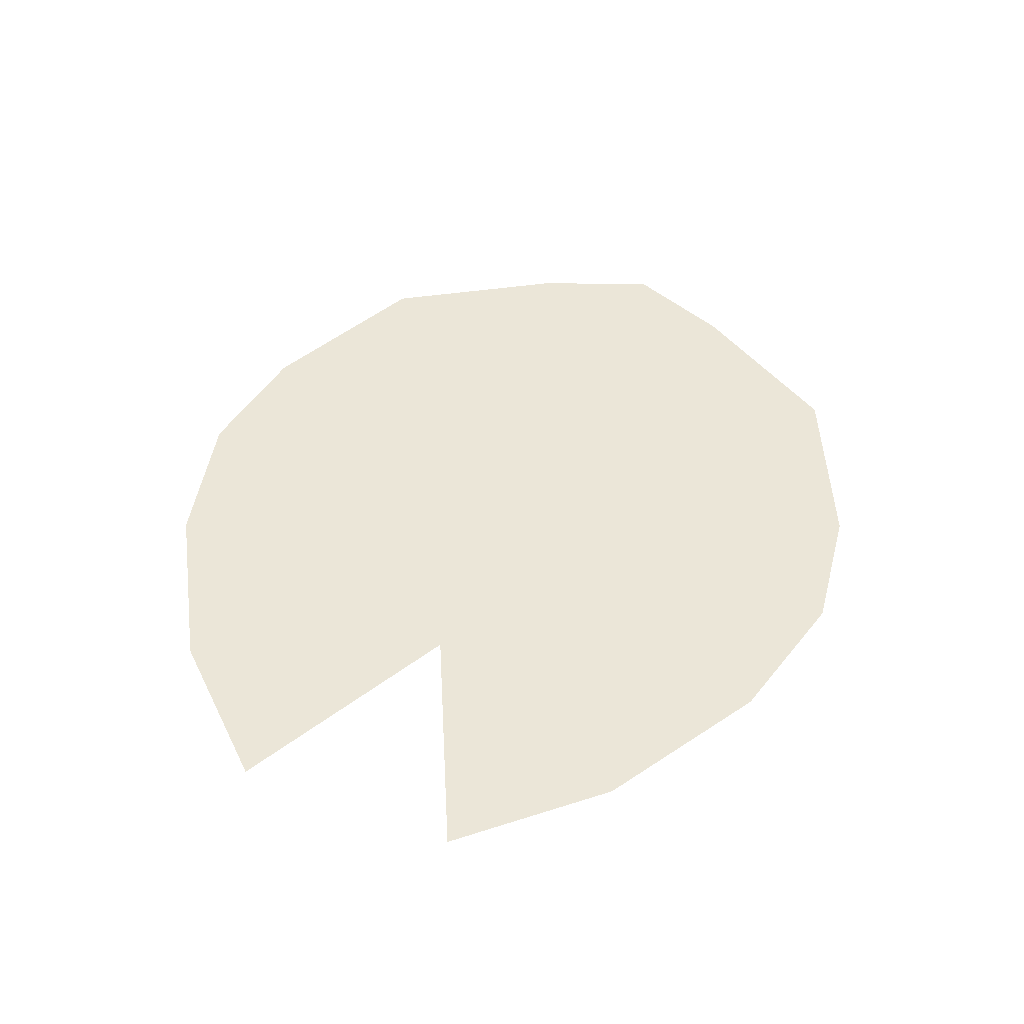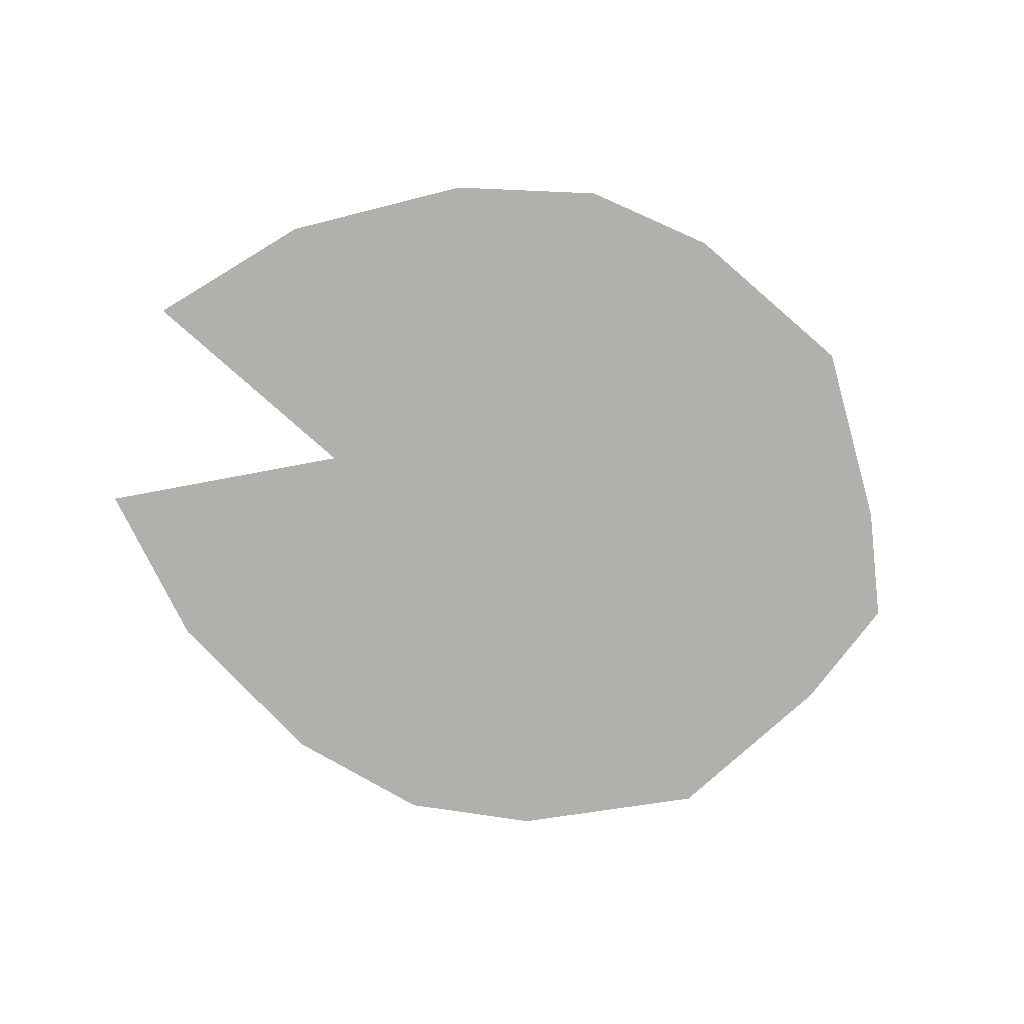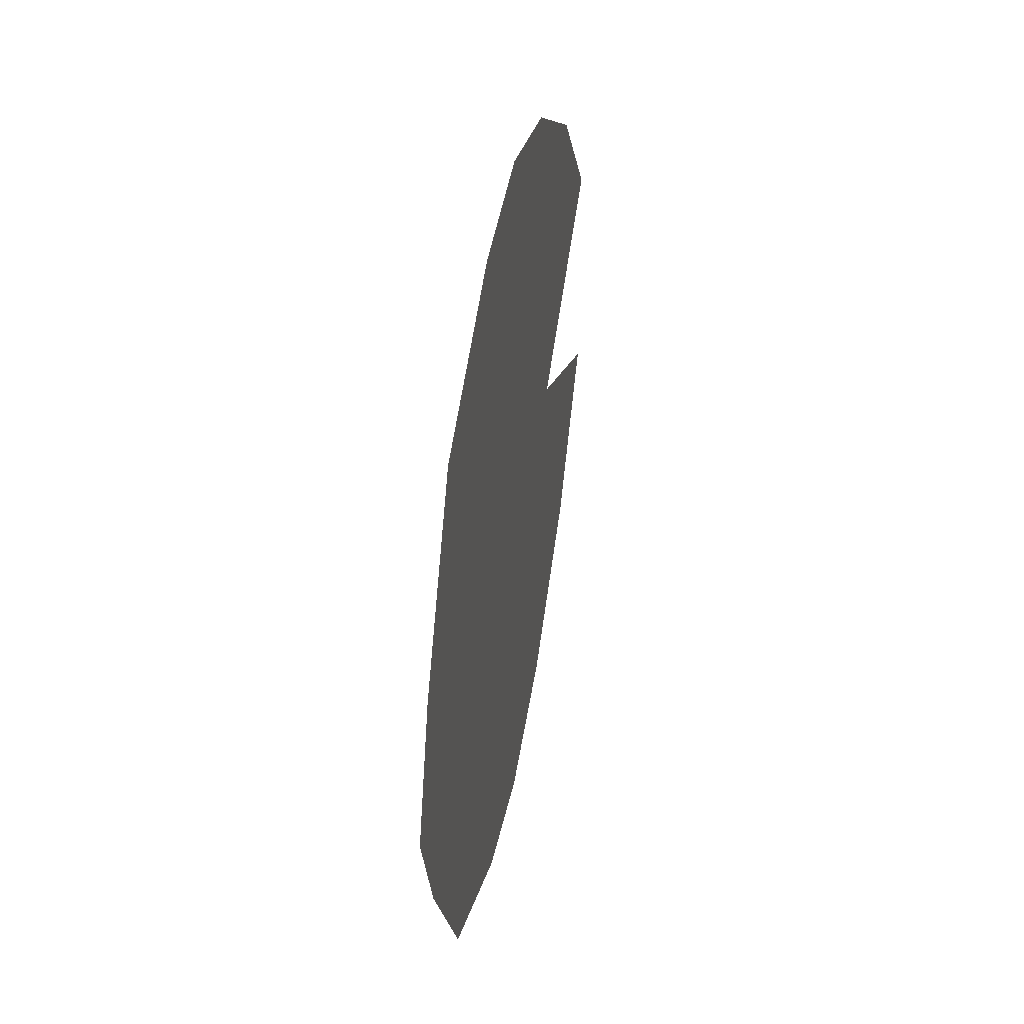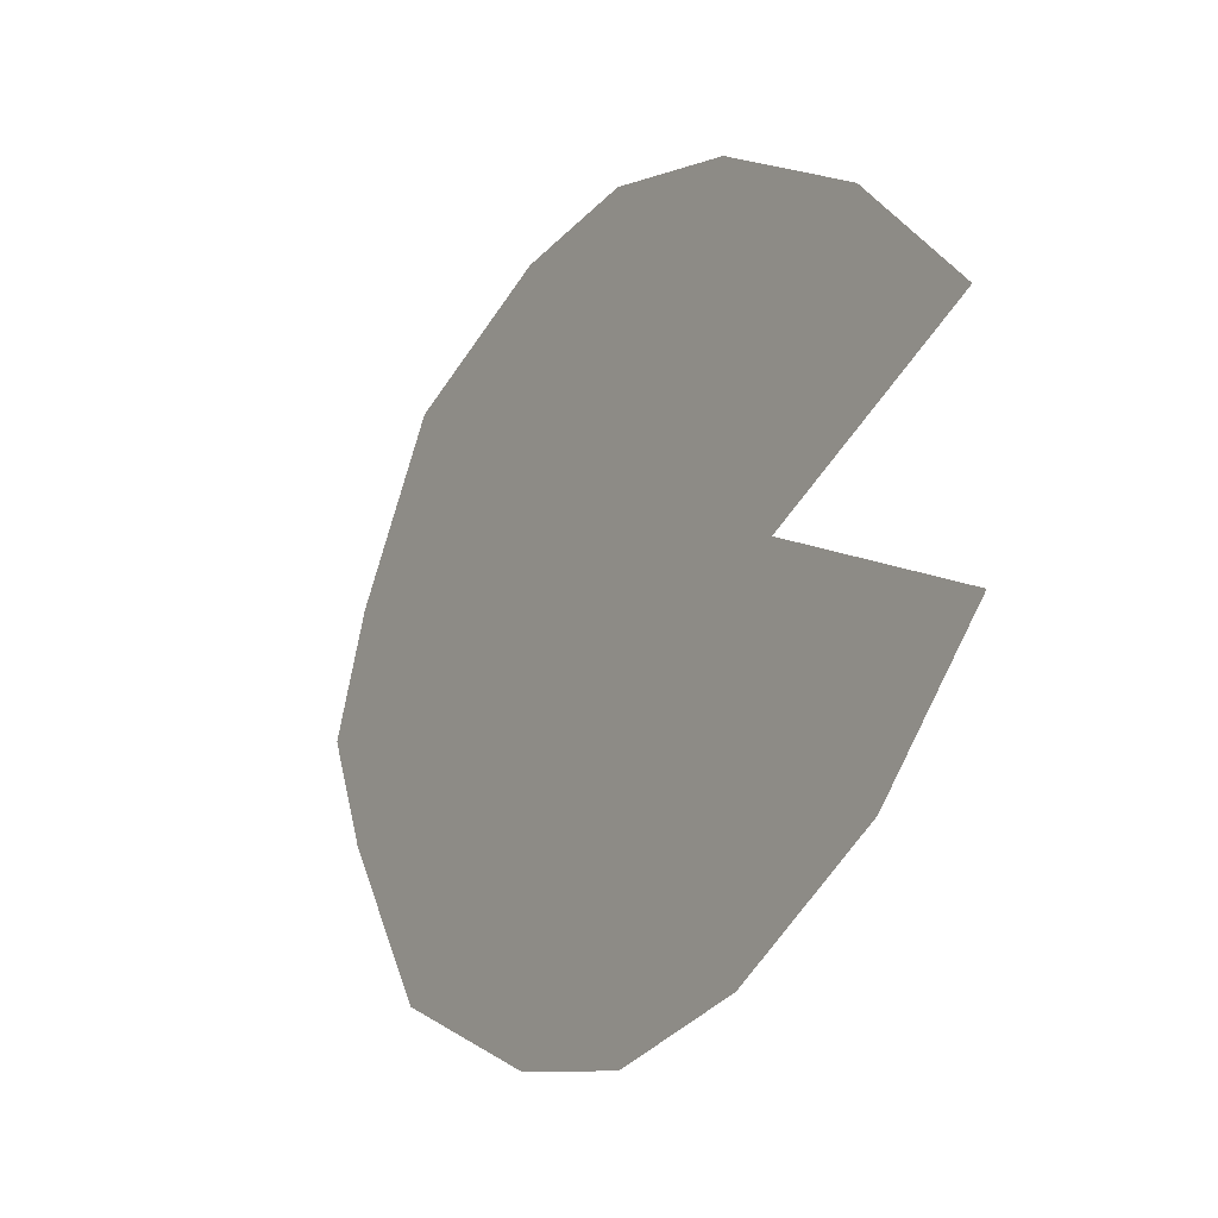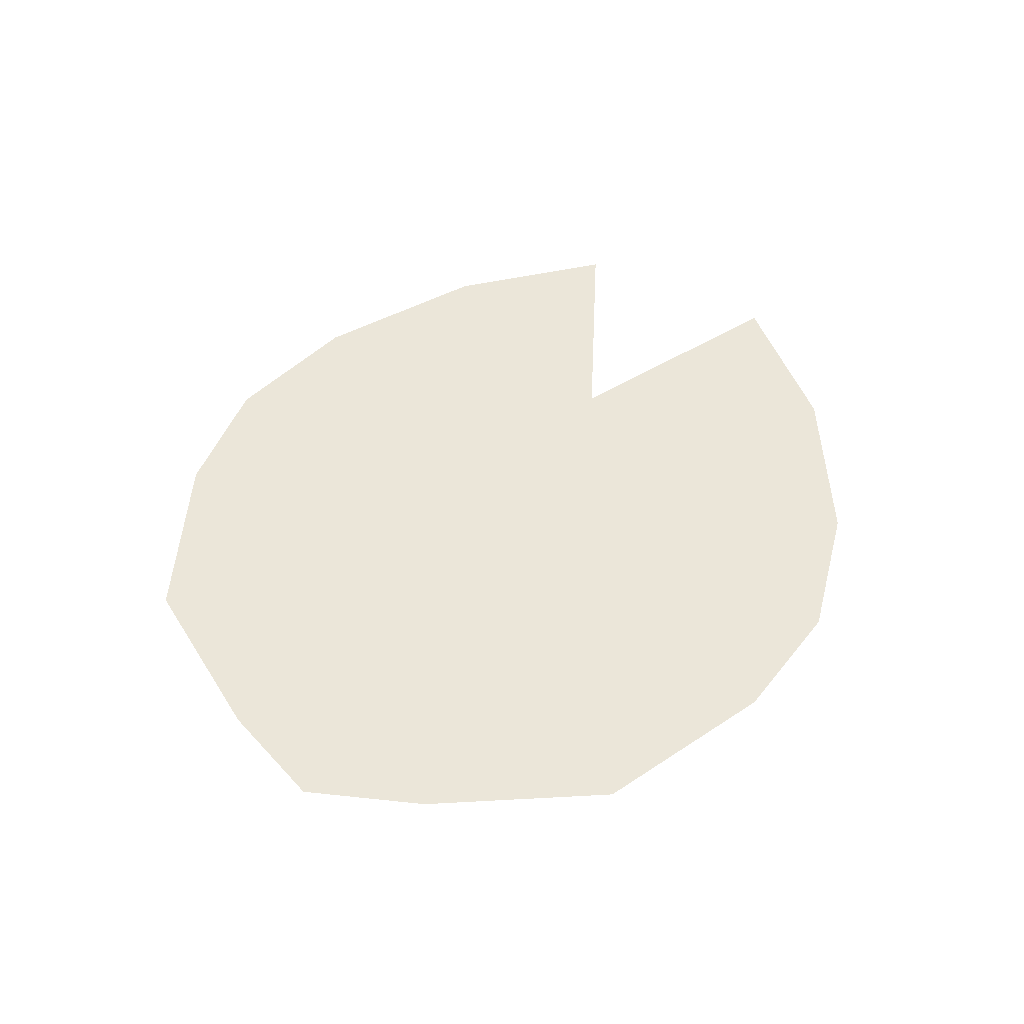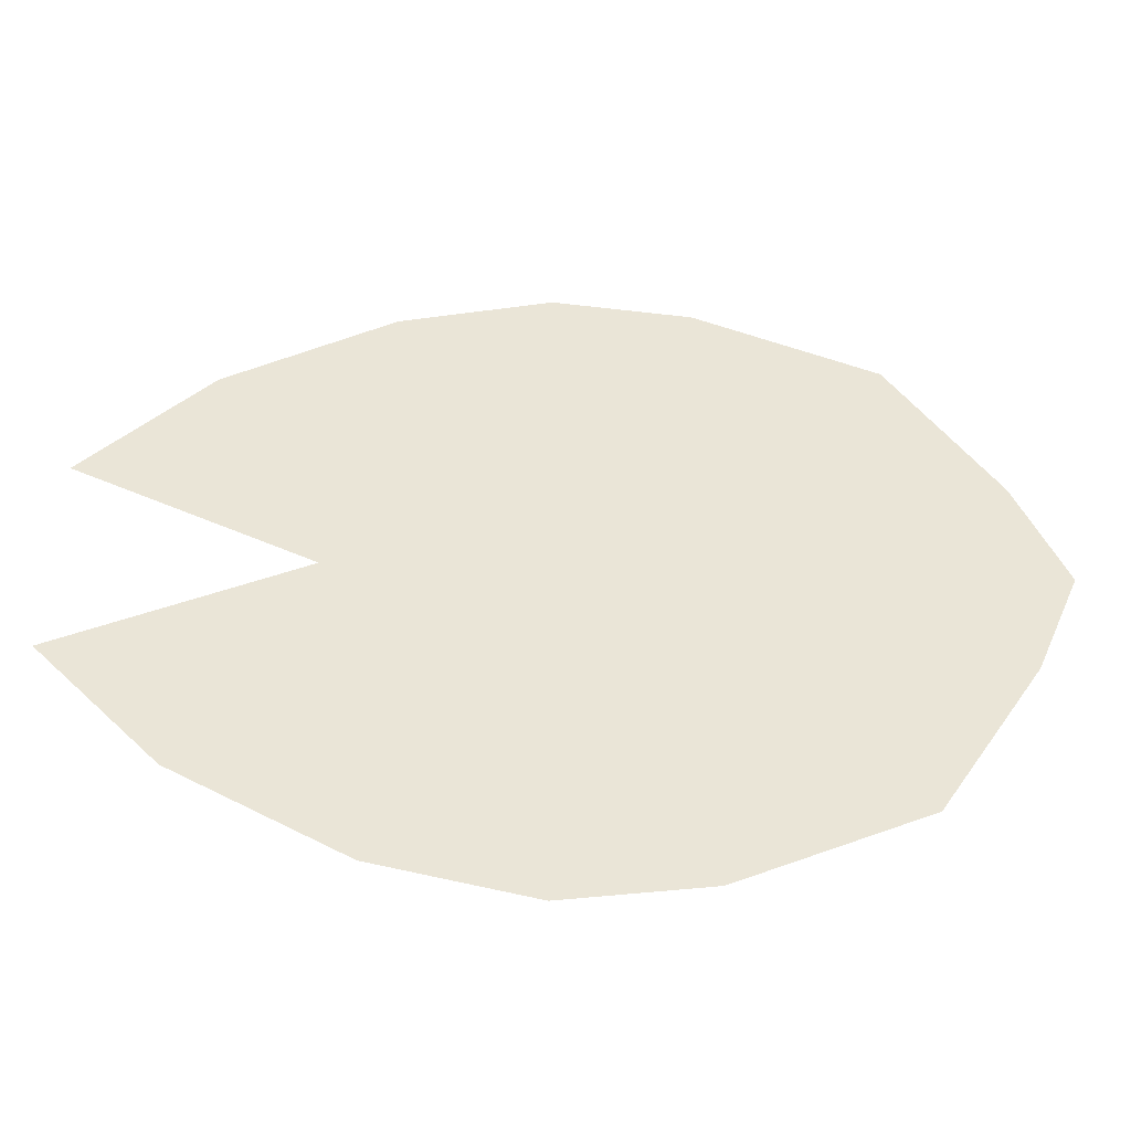
<metadata>
{"format":"obj","ext":"obj","renderer":"f3d","projection":"perspective","resolution":1024,"background":"white","views":[{"elev":46.3,"azim":112.3,"up":"+Y"},{"elev":-78.7,"azim":163.8,"up":"+Y"},{"elev":37.9,"azim":-80.3,"up":"+Z"},{"elev":-19.2,"azim":55.3,"up":"+Z"},{"elev":46.9,"azim":-61.9,"up":"+Y"},{"elev":-46.9,"azim":178.2,"up":"+Z"}]}
</metadata>
<code>
g default
v -25.78 -0 12.31
v -11.47 -0 18.87
v 11.47 -0 17.42
v 24.71 -0 9.69
v -33.92 -0 -0.8599
v -11.47 -0 -0.8599
v 11.47 -0 -0.8599
v 34.41 -0 -0.8599
v -33.92 0 -19.14
v -11.47 0 -19.14
v 11.47 0 -19.14
v 34.41 0 -19.14
v -25.78 0 -32.31
v -11.47 0 -38.87
v 11.47 0 -37.42
v 24.71 0 -29.69
v -37.55 0 -10.29
v -11.47 0 -10.29
v 11.47 0 -10.29
v 15.74 0 -10.29
v -0.5172 -0 20.35
v -0.5172 -0 -0.8599
v -0.5172 0 -10.29
v -0.5172 0 -19.14
v -0.5172 0 -40.35
g Lily_Pad
f 1 2 6 5
f 2 21 22 6
f 3 4 8 7
f 17 18 10 9
f 18 23 24 10
f 19 20 12 11
f 9 10 14 13
f 10 24 25 14
f 11 12 16 15
f 5 6 18 17
f 6 22 23 18
f 7 8 20 19
f 22 21 3 7
f 23 22 7 19
f 24 23 19 11
f 25 24 11 15

</code>
